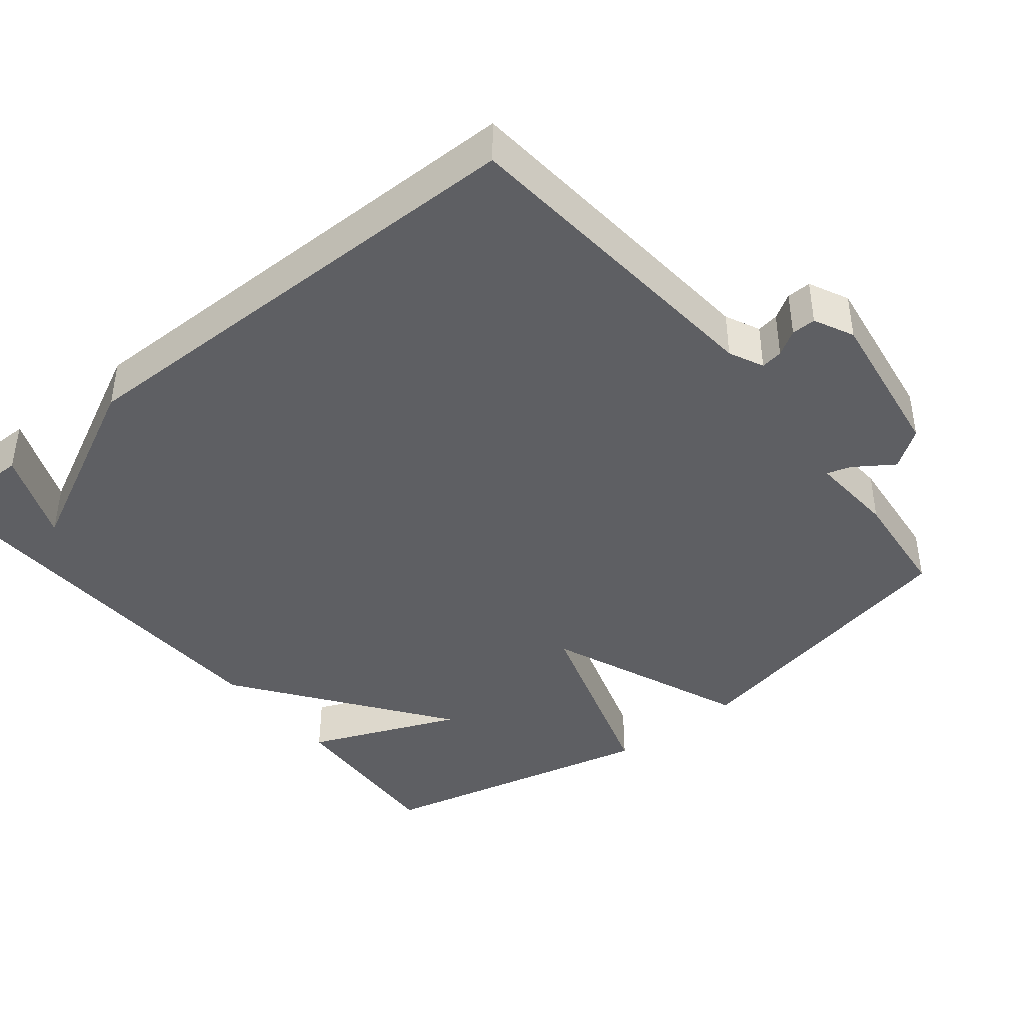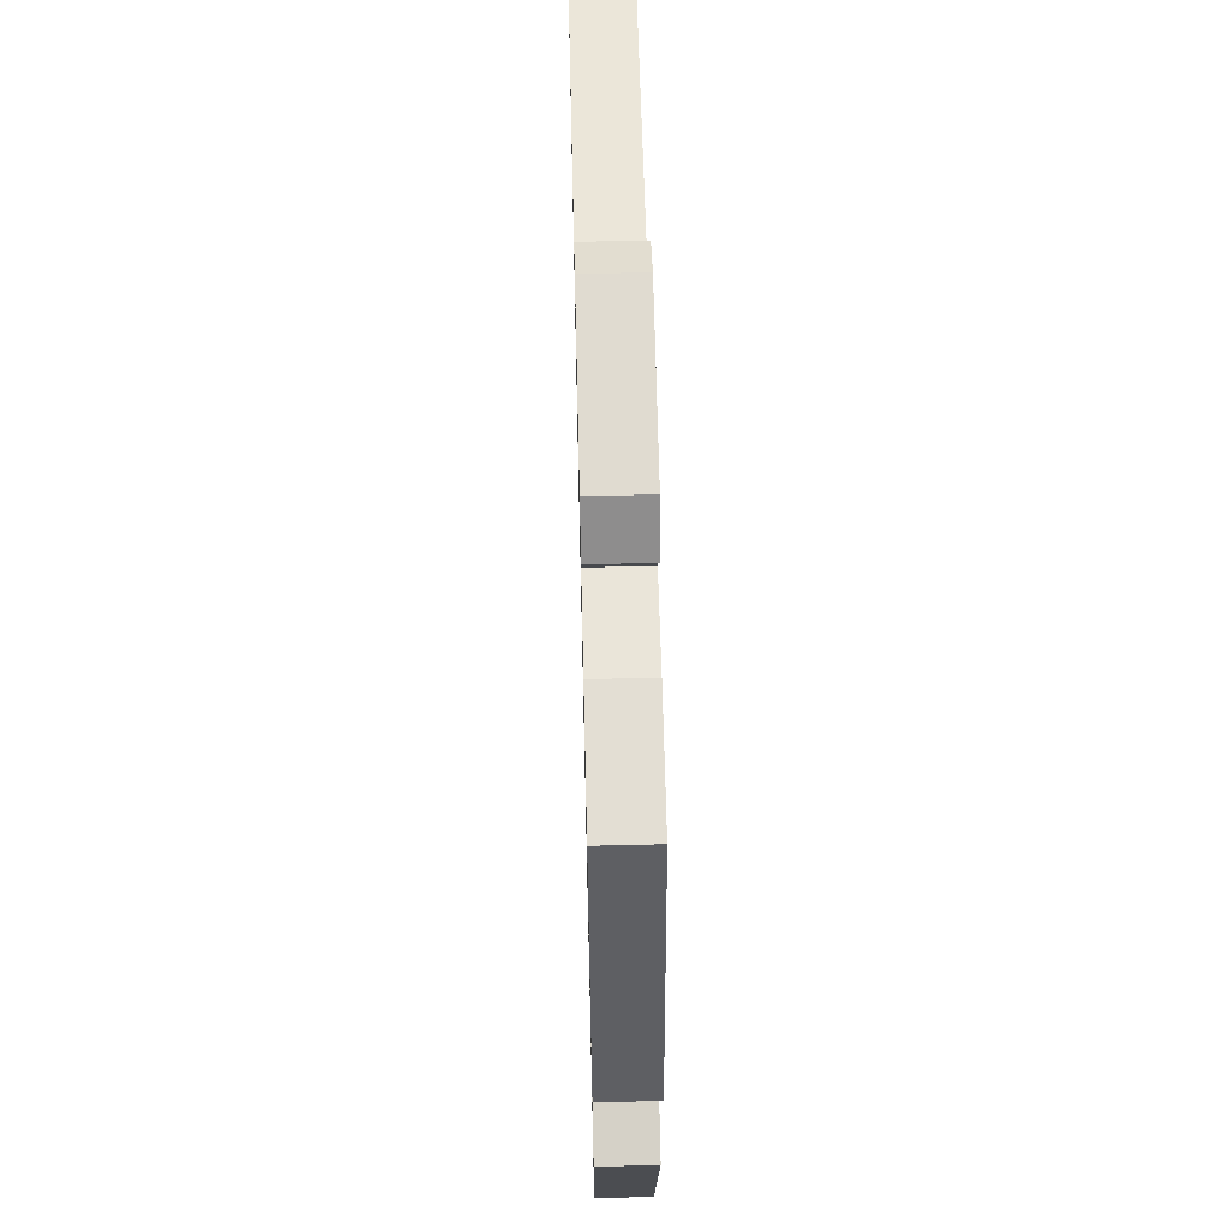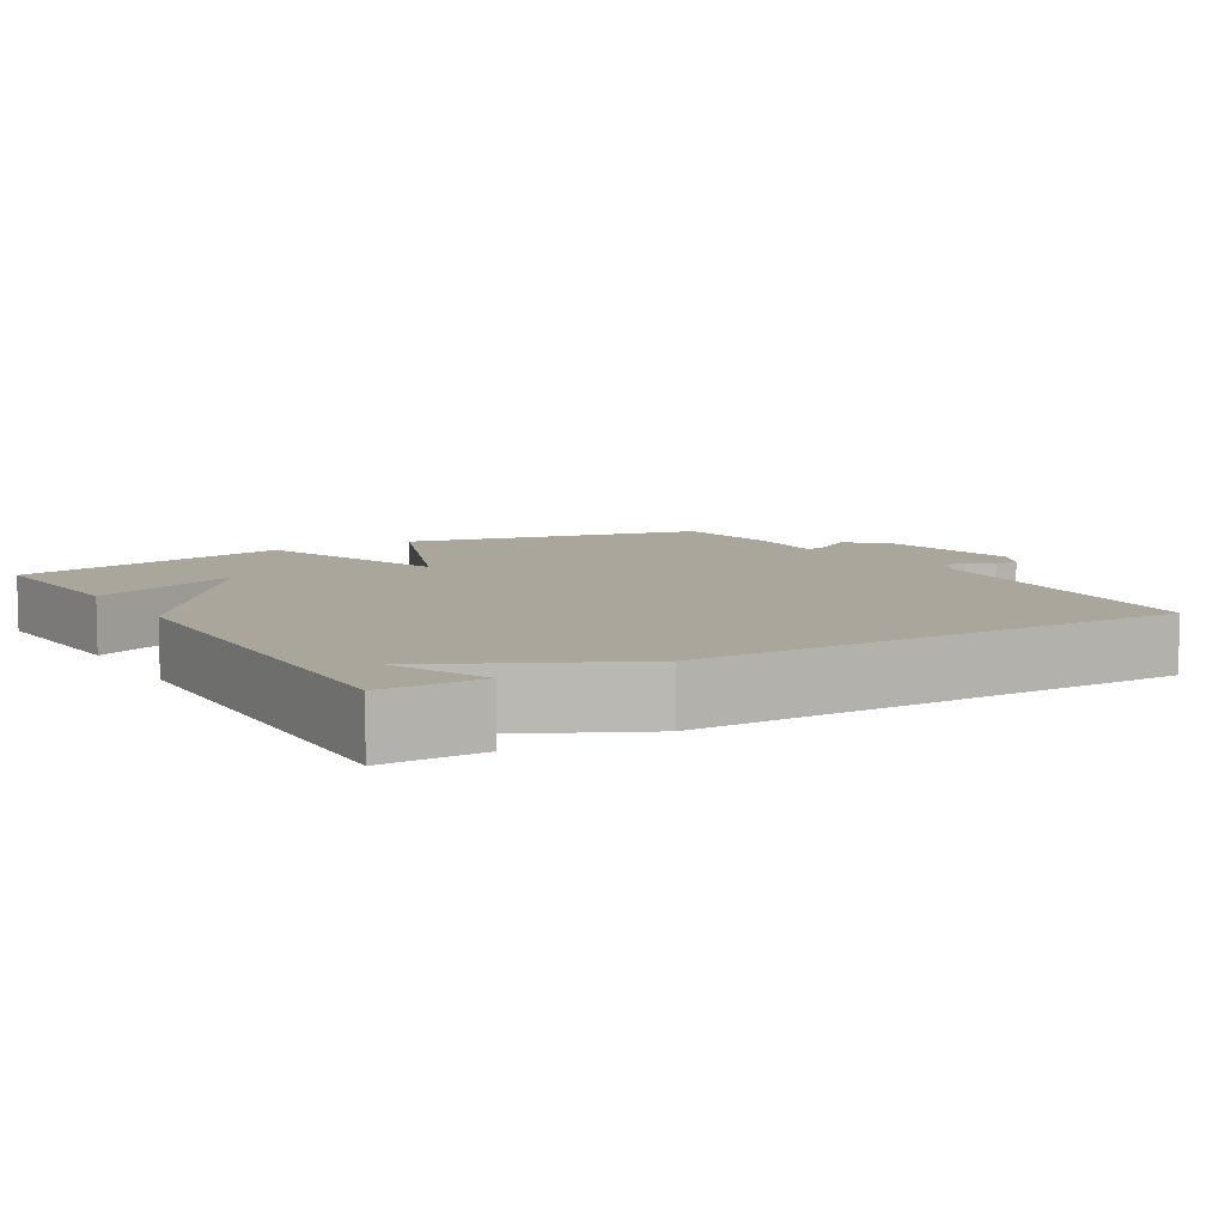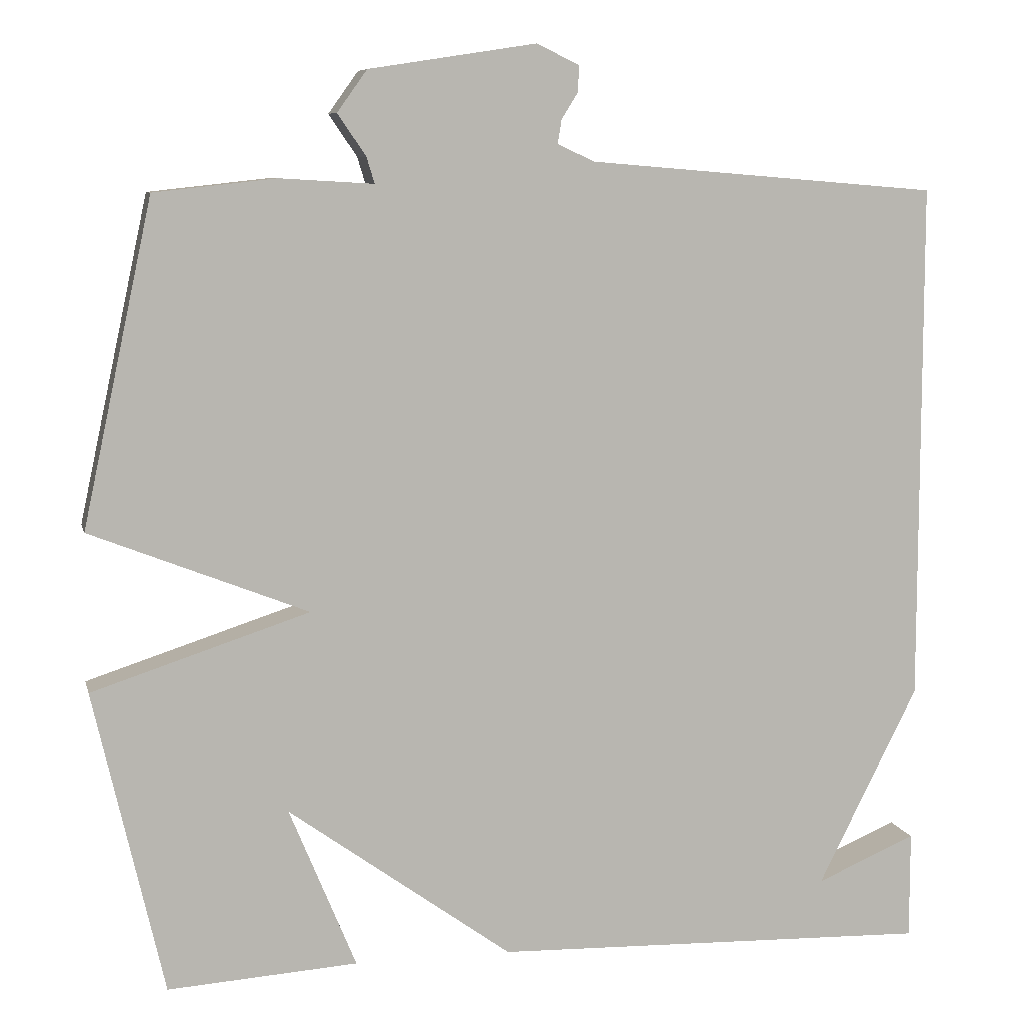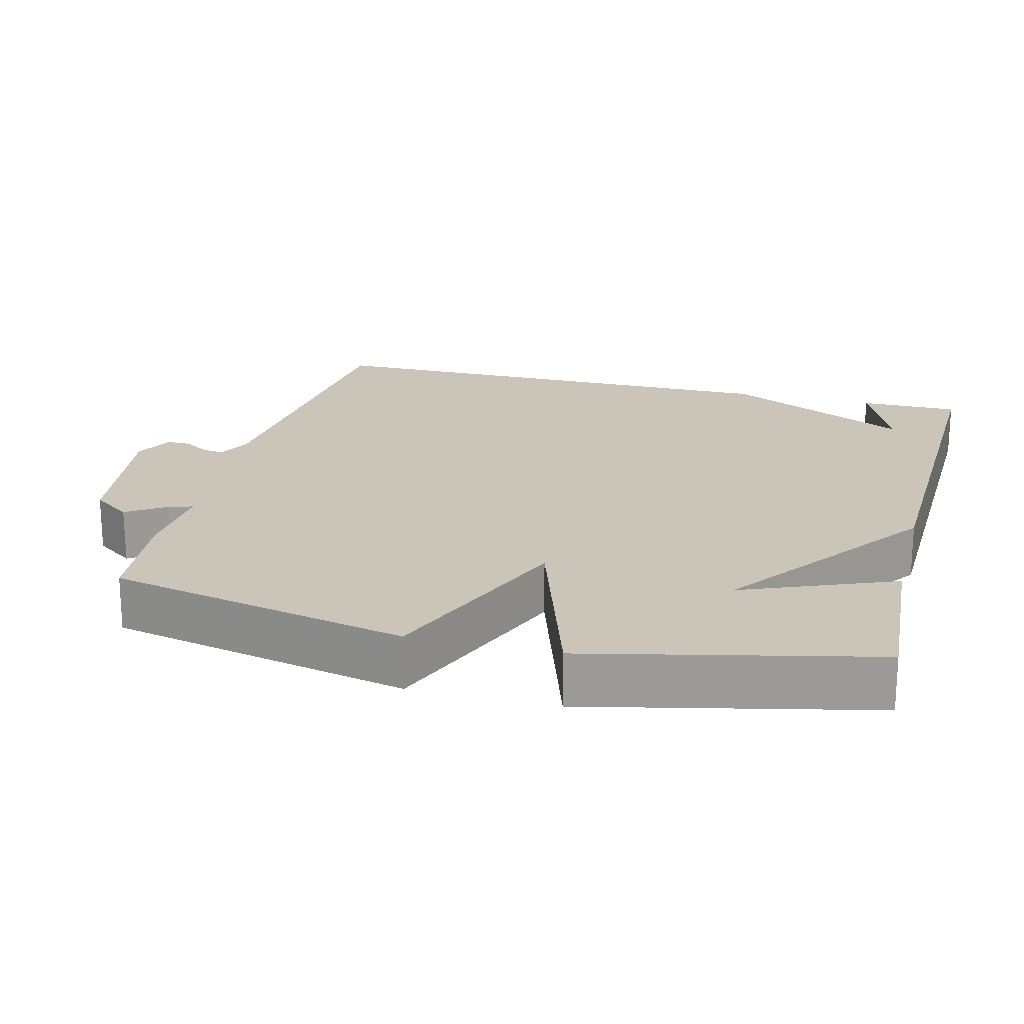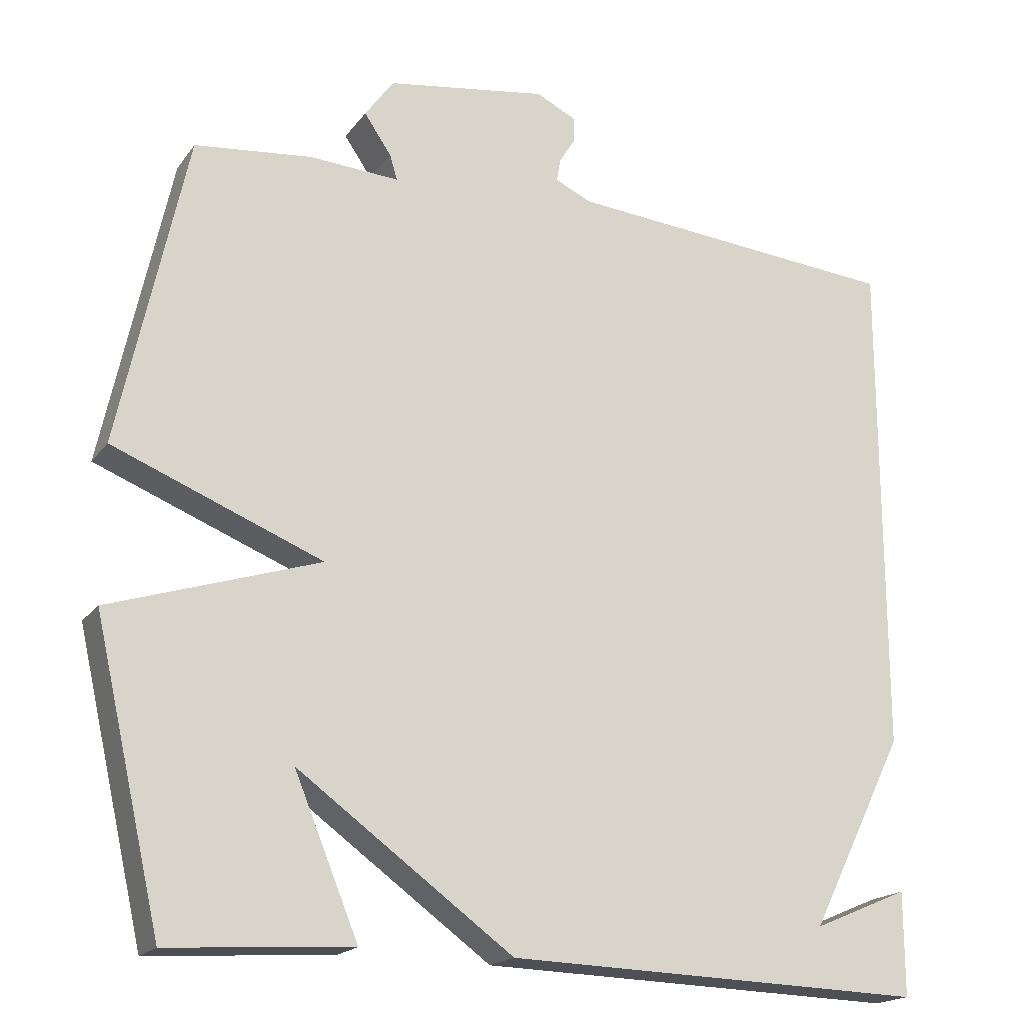
<metadata>
{"format":"obj","ext":"obj","renderer":"f3d","projection":"perspective","resolution":1024,"background":"white","views":[{"elev":-41.3,"azim":-51.1,"up":"+Y"},{"elev":61.1,"azim":88.6,"up":"+Z"},{"elev":7.9,"azim":-121.0,"up":"+Y"},{"elev":8.3,"azim":167.0,"up":"+Z"},{"elev":20.4,"azim":104.4,"up":"+Y"},{"elev":-18.7,"azim":154.9,"up":"+Z"}]}
</metadata>
<code>
v 0.5 0.07 -0.5
v 0.258 0.07 -0.484
v 0.343 0.07 -0.278
v 0.058 0.07 -0.484
v -0.5 0.07 -0.5
v -0.5 0.07 -0.364
v -0.373 0.07 -0.418
v -0.5 0.07 -0.164
v -0.5 0.07 0.5
v -0.053 0.07 0.537
v -0.006 0.07 0.559
v -0.011 0.07 0.589
v -0.032 0.07 0.623
v -0.033 0.07 0.656
v 0.021 0.07 0.682
v 0.234 0.07 0.649
v 0.272 0.07 0.596
v 0.236 0.07 0.543
v 0.226 0.07 0.51
v 0.345 0.07 0.517
v 0.5 0.07 0.5
v 0.589 0.07 0.088
v 0.312 0.07 -0.022
v 0.589 0.07 -0.112
v 0.5 0 -0.5
v 0.258 0 -0.484
v 0.343 0 -0.278
v 0.058 0 -0.484
v -0.5 0 -0.5
v -0.5 0 -0.364
v -0.373 0 -0.418
v -0.5 0 -0.164
v -0.5 0 0.5
v -0.053 0 0.537
v -0.006 0 0.559
v -0.011 0 0.589
v -0.032 0 0.623
v -0.033 0 0.656
v 0.021 0 0.682
v 0.234 0 0.649
v 0.272 0 0.596
v 0.236 0 0.543
v 0.226 0 0.51
v 0.345 0 0.517
v 0.5 0 0.5
v 0.589 0 0.088
v 0.312 0 -0.022
v 0.589 0 -0.112
f 23 24 1
f 21 22 23
f 20 21 23
f 19 20 23
f 16 17 18
f 15 16 18
f 14 15 18
f 13 14 18
f 12 13 18
f 11 12 18 19
f 10 11 19 23
f 9 10 23
f 8 9 23
f 7 8 23
f 5 6 7
f 5 7 23
f 4 5 23
f 3 4 23
f 1 2 3
f 1 3 23
f 25 48 47
f 47 46 45
f 47 45 44
f 47 44 43
f 42 41 40
f 42 40 39
f 42 39 38
f 42 38 37
f 42 37 36
f 43 42 36 35
f 47 43 35 34
f 47 34 33
f 47 33 32
f 47 32 31
f 31 30 29
f 47 31 29
f 47 29 28
f 47 28 27
f 27 26 25
f 47 27 25
f 1 25 26 2
f 2 26 27 3
f 3 27 28 4
f 4 28 29 5
f 5 29 30 6
f 6 30 31 7
f 7 31 32 8
f 8 32 33 9
f 9 33 34 10
f 10 34 35 11
f 11 35 36 12
f 12 36 37 13
f 13 37 38 14
f 14 38 39 15
f 15 39 40 16
f 16 40 41 17
f 17 41 42 18
f 18 42 43 19
f 19 43 44 20
f 20 44 45 21
f 21 45 46 22
f 22 46 47 23
f 23 47 48 24
f 24 48 25 1

</code>
